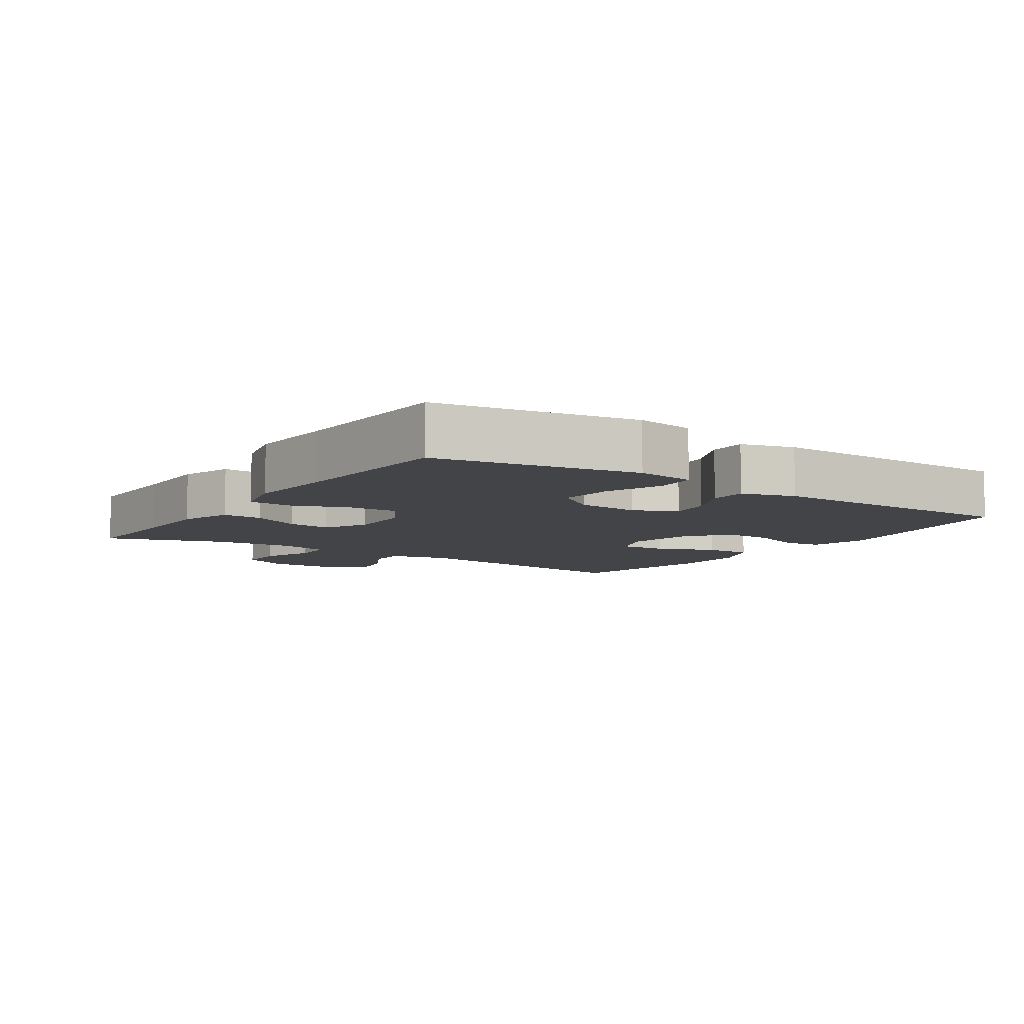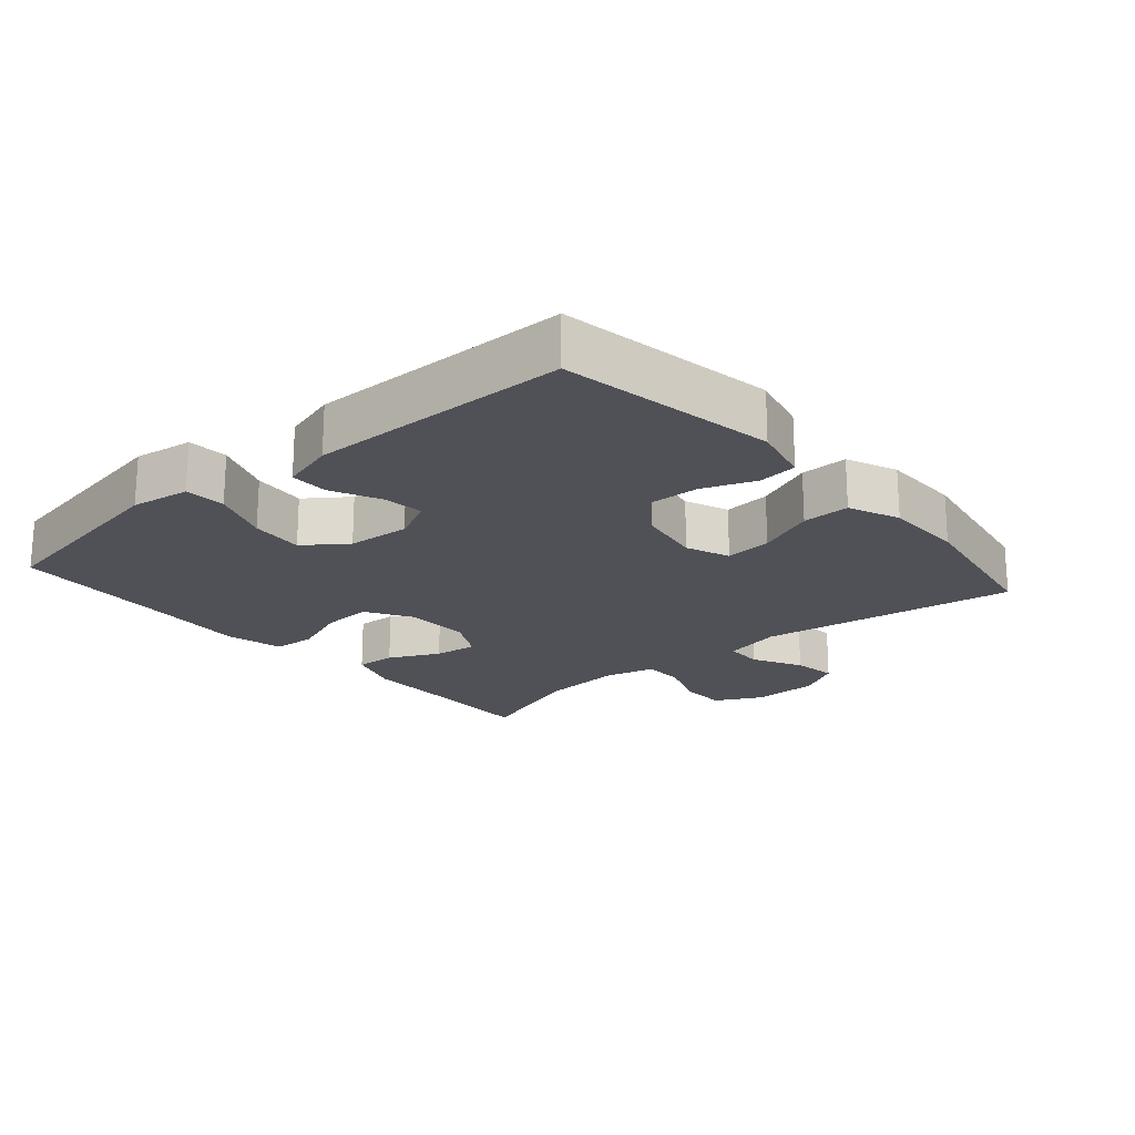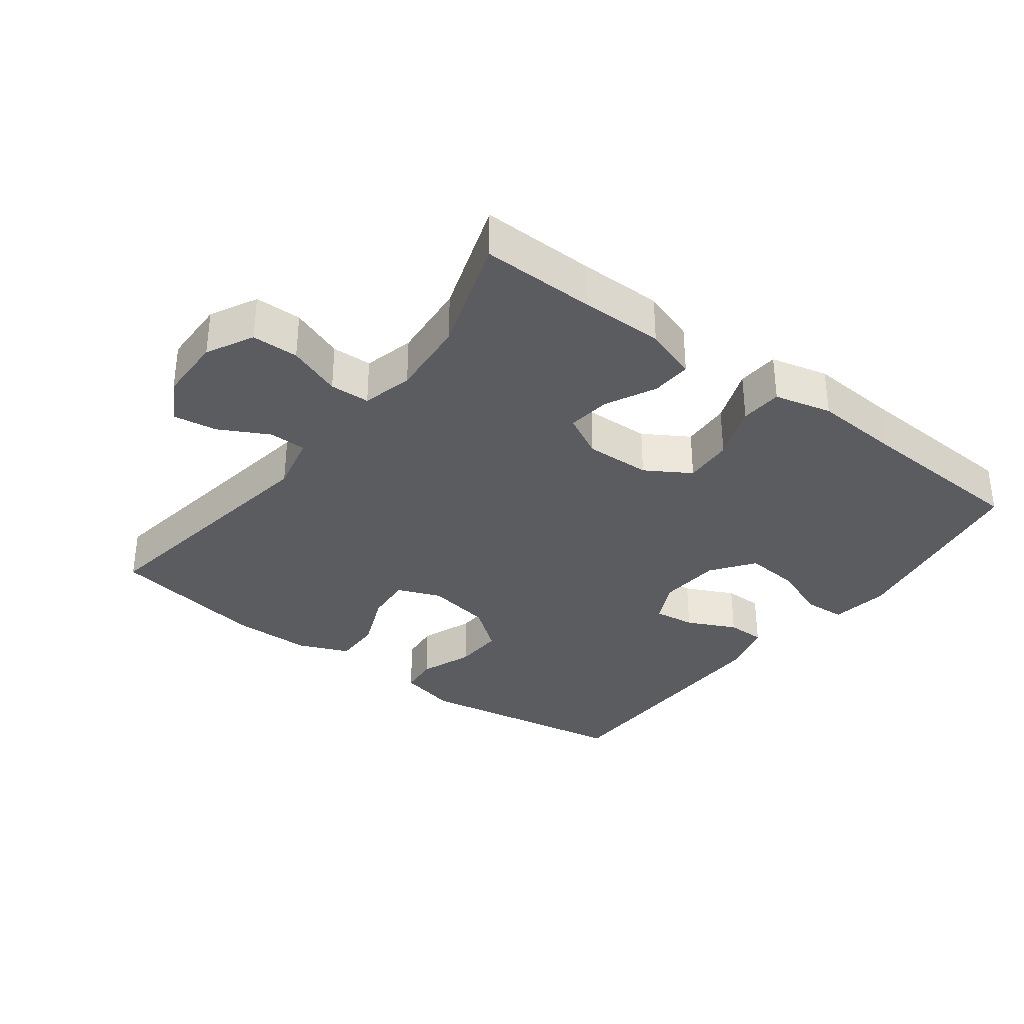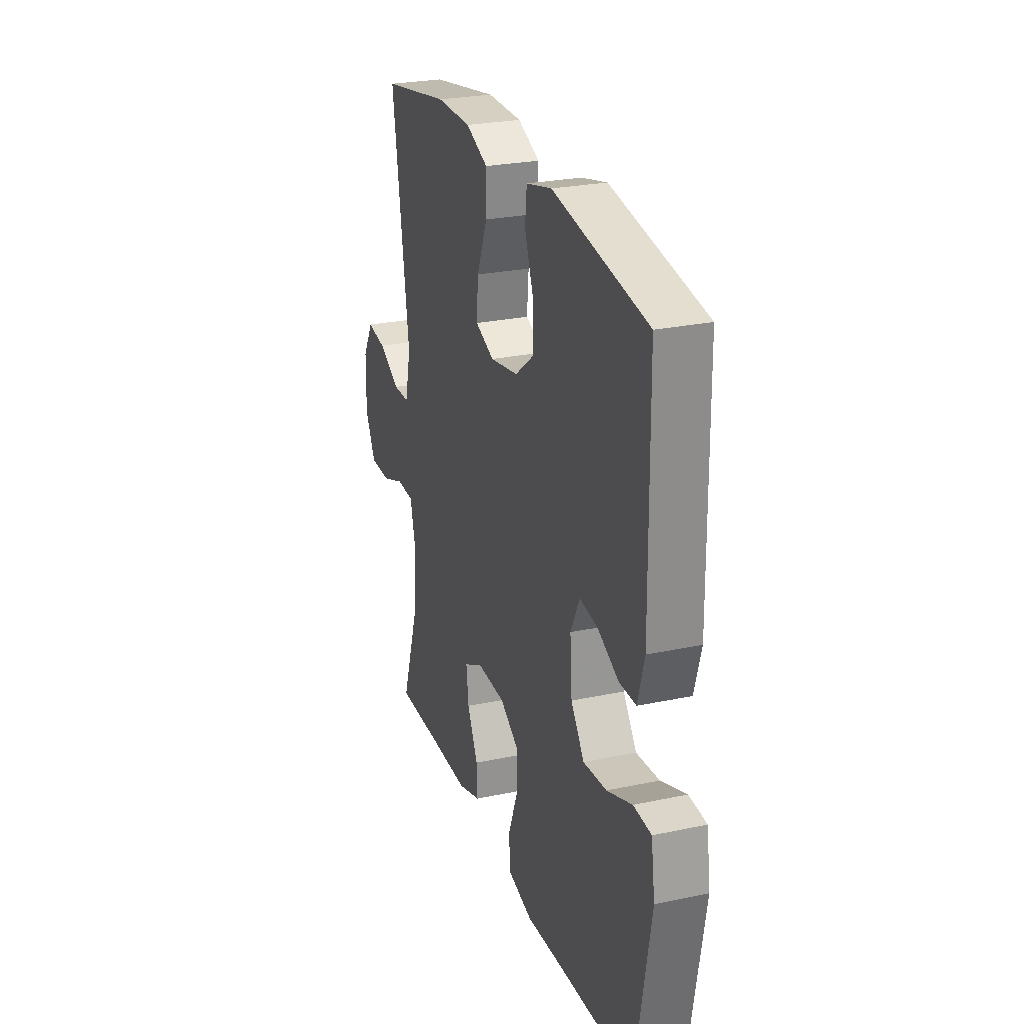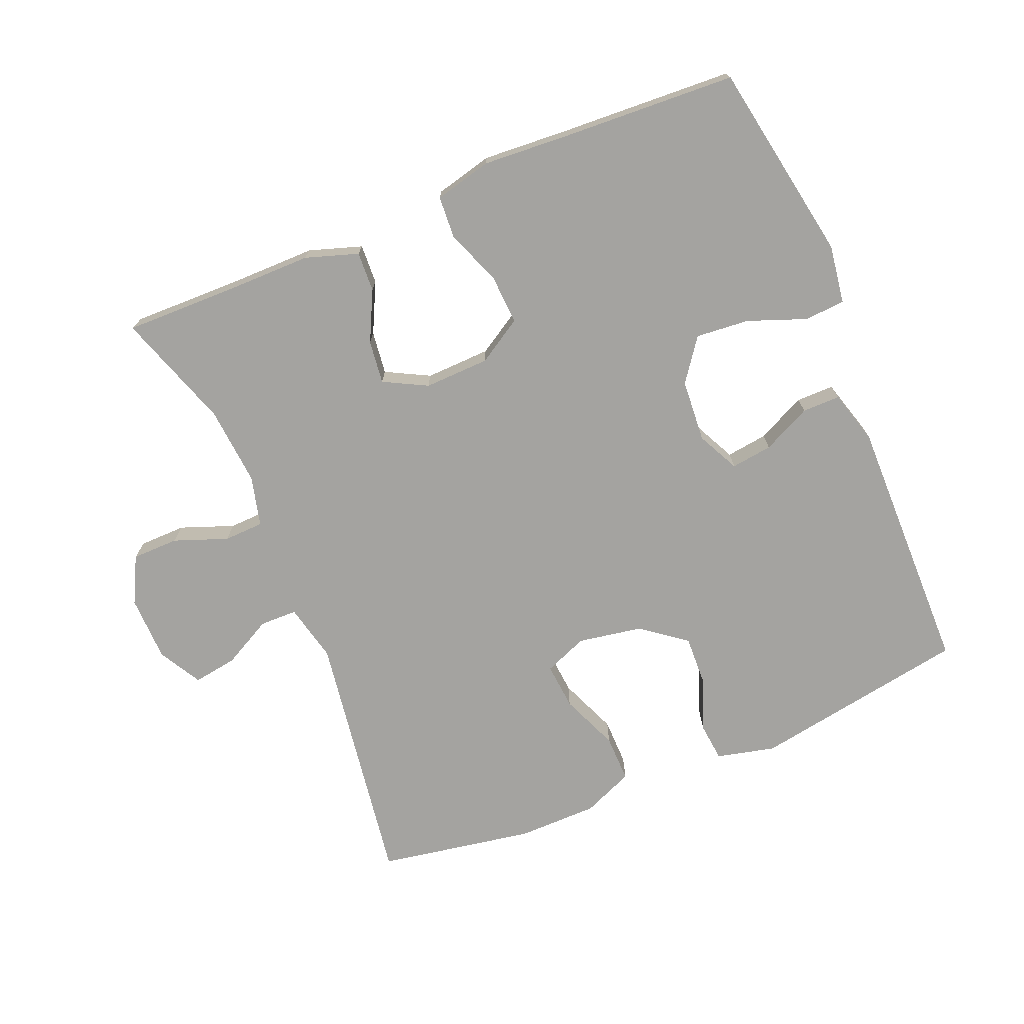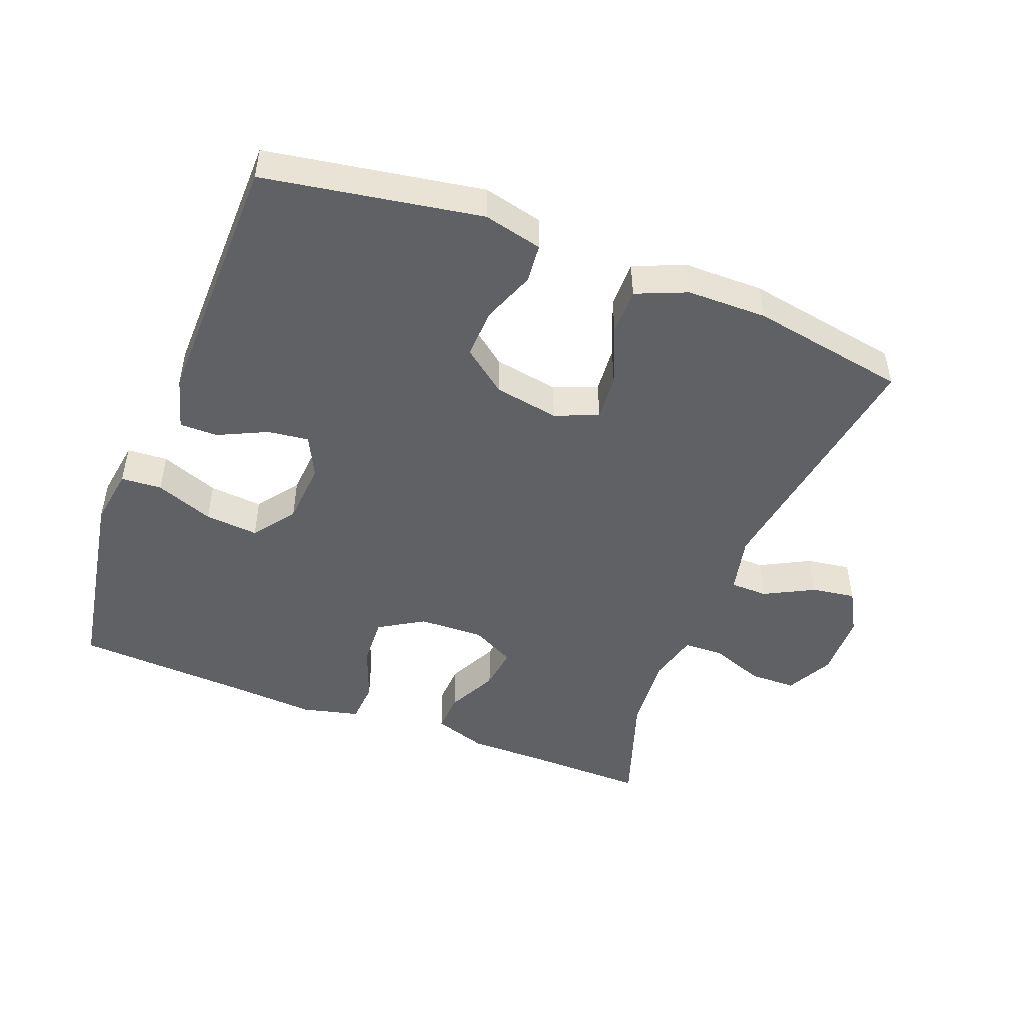
<metadata>
{"format":"obj","ext":"obj","renderer":"f3d","projection":"perspective","resolution":1024,"background":"white","views":[{"elev":-7.7,"azim":-124.0,"up":"+Y"},{"elev":-20.3,"azim":-49.2,"up":"+Y"},{"elev":-33.9,"azim":142.9,"up":"+Y"},{"elev":26.0,"azim":-108.6,"up":"+Z"},{"elev":-73.0,"azim":-157.4,"up":"+Y"},{"elev":-48.1,"azim":-21.2,"up":"+Y"}]}
</metadata>
<code>
v -0.5 0.07 0.5
v -0.176 0.07 0.555
v -0.088 0.07 0.534
v -0.082 0.07 0.476
v -0.112 0.07 0.397
v -0.115 0.07 0.322
v -0.049 0.07 0.271
v 0.048 0.07 0.254
v 0.113 0.07 0.28
v 0.107 0.07 0.35
v 0.071 0.07 0.437
v 0.07 0.07 0.508
v 0.146 0.07 0.54
v 0.266 0.07 0.541
v 0.5 0.07 0.5
v 0.442 0.07 0.114
v 0.462 0.07 0.027
v 0.518 0.07 0.026
v 0.592 0.07 0.065
v 0.658 0.07 0.075
v 0.694 0.07 0.011
v 0.696 0.07 -0.088
v 0.66 0.07 -0.158
v 0.59 0.07 -0.159
v 0.51 0.07 -0.129
v 0.45 0.07 -0.131
v 0.431 0.07 -0.207
v 0.441 0.07 -0.325
v 0.5 0.07 -0.5
v 0.329 0.07 -0.497
v 0.205 0.07 -0.497
v 0.126 0.07 -0.471
v 0.129 0.07 -0.411
v 0.166 0.07 -0.336
v 0.174 0.07 -0.271
v 0.109 0.07 -0.237
v 0.011 0.07 -0.24
v -0.056 0.07 -0.281
v -0.052 0.07 -0.355
v -0.02 0.07 -0.439
v -0.024 0.07 -0.502
v -0.11 0.07 -0.523
v -0.242 0.07 -0.514
v -0.5 0.07 -0.5
v -0.553 0.07 -0.2
v -0.54 0.07 -0.112
v -0.479 0.07 -0.108
v -0.392 0.07 -0.141
v -0.312 0.07 -0.148
v -0.266 0.07 -0.085
v -0.259 0.07 0.009
v -0.29 0.07 0.072
v -0.352 0.07 0.064
v -0.425 0.07 0.029
v -0.482 0.07 0.029
v -0.505 0.07 0.109
v -0.5 0 0.5
v -0.176 0 0.555
v -0.088 0 0.534
v -0.082 0 0.476
v -0.112 0 0.397
v -0.115 0 0.322
v -0.049 0 0.271
v 0.048 0 0.254
v 0.113 0 0.28
v 0.107 0 0.35
v 0.071 0 0.437
v 0.07 0 0.508
v 0.146 0 0.54
v 0.266 0 0.541
v 0.5 0 0.5
v 0.442 0 0.114
v 0.462 0 0.027
v 0.518 0 0.026
v 0.592 0 0.065
v 0.658 0 0.075
v 0.694 0 0.011
v 0.696 0 -0.088
v 0.66 0 -0.158
v 0.59 0 -0.159
v 0.51 0 -0.129
v 0.45 0 -0.131
v 0.431 0 -0.207
v 0.441 0 -0.325
v 0.5 0 -0.5
v 0.329 0 -0.497
v 0.205 0 -0.497
v 0.126 0 -0.471
v 0.129 0 -0.411
v 0.166 0 -0.336
v 0.174 0 -0.271
v 0.109 0 -0.237
v 0.011 0 -0.24
v -0.056 0 -0.281
v -0.052 0 -0.355
v -0.02 0 -0.439
v -0.024 0 -0.502
v -0.11 0 -0.523
v -0.242 0 -0.514
v -0.5 0 -0.5
v -0.553 0 -0.2
v -0.54 0 -0.112
v -0.479 0 -0.108
v -0.392 0 -0.141
v -0.312 0 -0.148
v -0.266 0 -0.085
v -0.259 0 0.009
v -0.29 0 0.072
v -0.352 0 0.064
v -0.425 0 0.029
v -0.482 0 0.029
v -0.505 0 0.109
f 53 54 55 56
f 52 53 56 1
f 51 52 1 2
f 50 51 2 3
f 45 46 47 48
f 43 44 45 48
f 43 48 49
f 42 43 49 50
f 39 40 41 42
f 38 39 42 50
f 31 32 33 34
f 30 31 34 35
f 28 29 30 35
f 27 28 35 36
f 22 23 24 25
f 22 25 26
f 21 22 26
f 18 19 20 21
f 17 18 21 26
f 16 17 26 27
f 14 15 16
f 10 11 12 13
f 9 10 13 14
f 3 4 5
f 50 3 5
f 50 5 6
f 37 38 50 6
f 36 37 6 7
f 27 36 7 8
f 9 14 16 27
f 8 9 27
f 112 111 110 109
f 57 112 109 108
f 58 57 108 107
f 59 58 107 106
f 104 103 102 101
f 104 101 100 99
f 105 104 99
f 106 105 99 98
f 98 97 96 95
f 106 98 95 94
f 90 89 88 87
f 91 90 87 86
f 91 86 85 84
f 92 91 84 83
f 81 80 79 78
f 82 81 78
f 82 78 77
f 77 76 75 74
f 82 77 74 73
f 83 82 73 72
f 72 71 70
f 69 68 67 66
f 70 69 66 65
f 61 60 59
f 61 59 106
f 62 61 106
f 62 106 94 93
f 63 62 93 92
f 64 63 92 83
f 83 72 70 65
f 83 65 64
f 1 57 58 2
f 2 58 59 3
f 3 59 60 4
f 4 60 61 5
f 5 61 62 6
f 6 62 63 7
f 7 63 64 8
f 8 64 65 9
f 9 65 66 10
f 10 66 67 11
f 11 67 68 12
f 12 68 69 13
f 13 69 70 14
f 14 70 71 15
f 15 71 72 16
f 16 72 73 17
f 17 73 74 18
f 18 74 75 19
f 19 75 76 20
f 20 76 77 21
f 21 77 78 22
f 22 78 79 23
f 23 79 80 24
f 24 80 81 25
f 25 81 82 26
f 26 82 83 27
f 27 83 84 28
f 28 84 85 29
f 29 85 86 30
f 30 86 87 31
f 31 87 88 32
f 32 88 89 33
f 33 89 90 34
f 34 90 91 35
f 35 91 92 36
f 36 92 93 37
f 37 93 94 38
f 38 94 95 39
f 39 95 96 40
f 40 96 97 41
f 41 97 98 42
f 42 98 99 43
f 43 99 100 44
f 44 100 101 45
f 45 101 102 46
f 46 102 103 47
f 47 103 104 48
f 48 104 105 49
f 49 105 106 50
f 50 106 107 51
f 51 107 108 52
f 52 108 109 53
f 53 109 110 54
f 54 110 111 55
f 55 111 112 56
f 56 112 57 1

</code>
